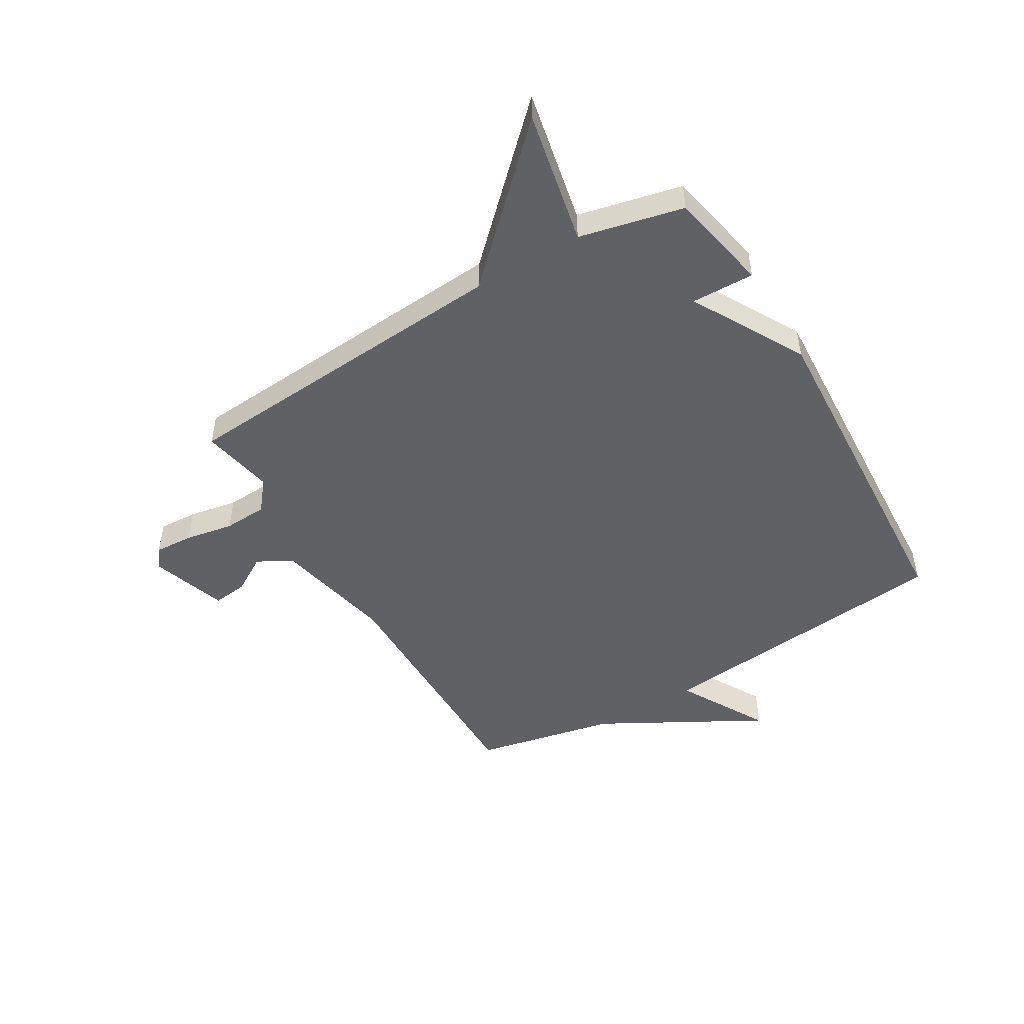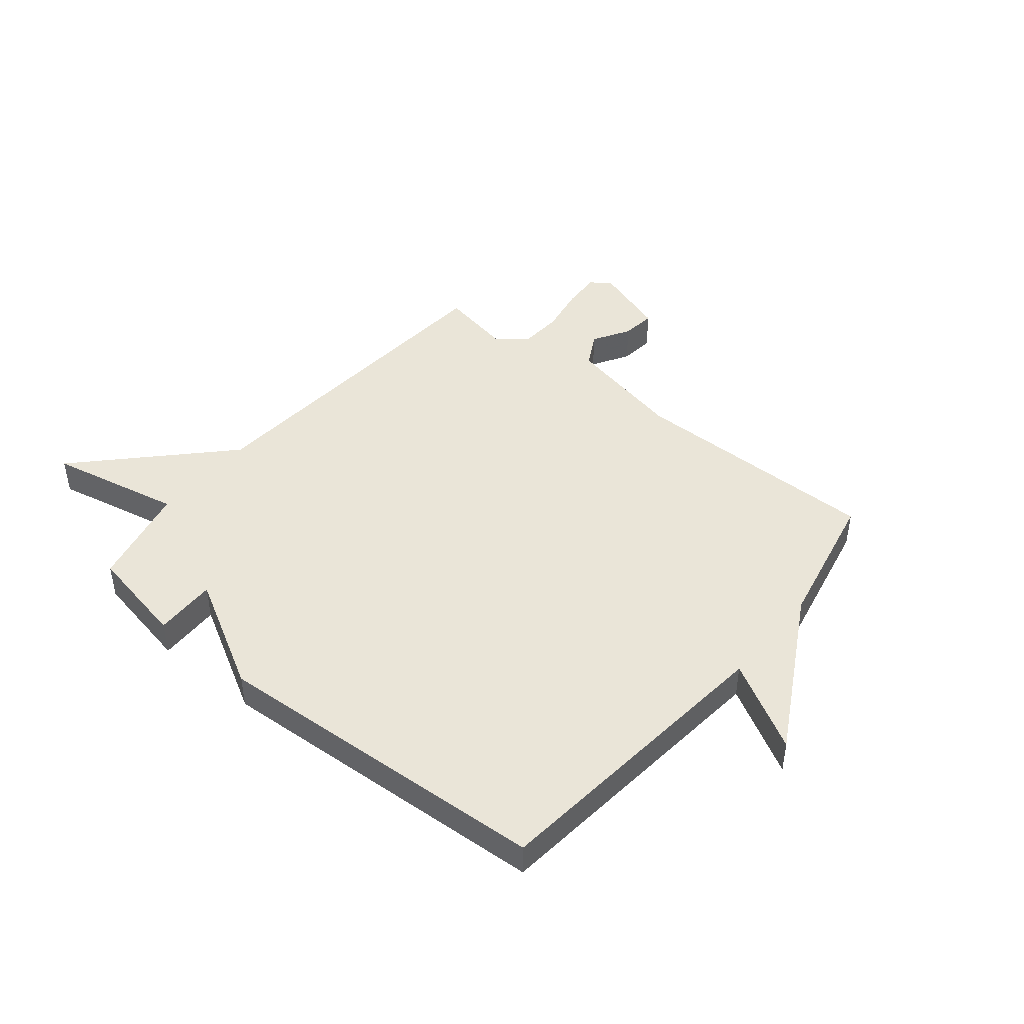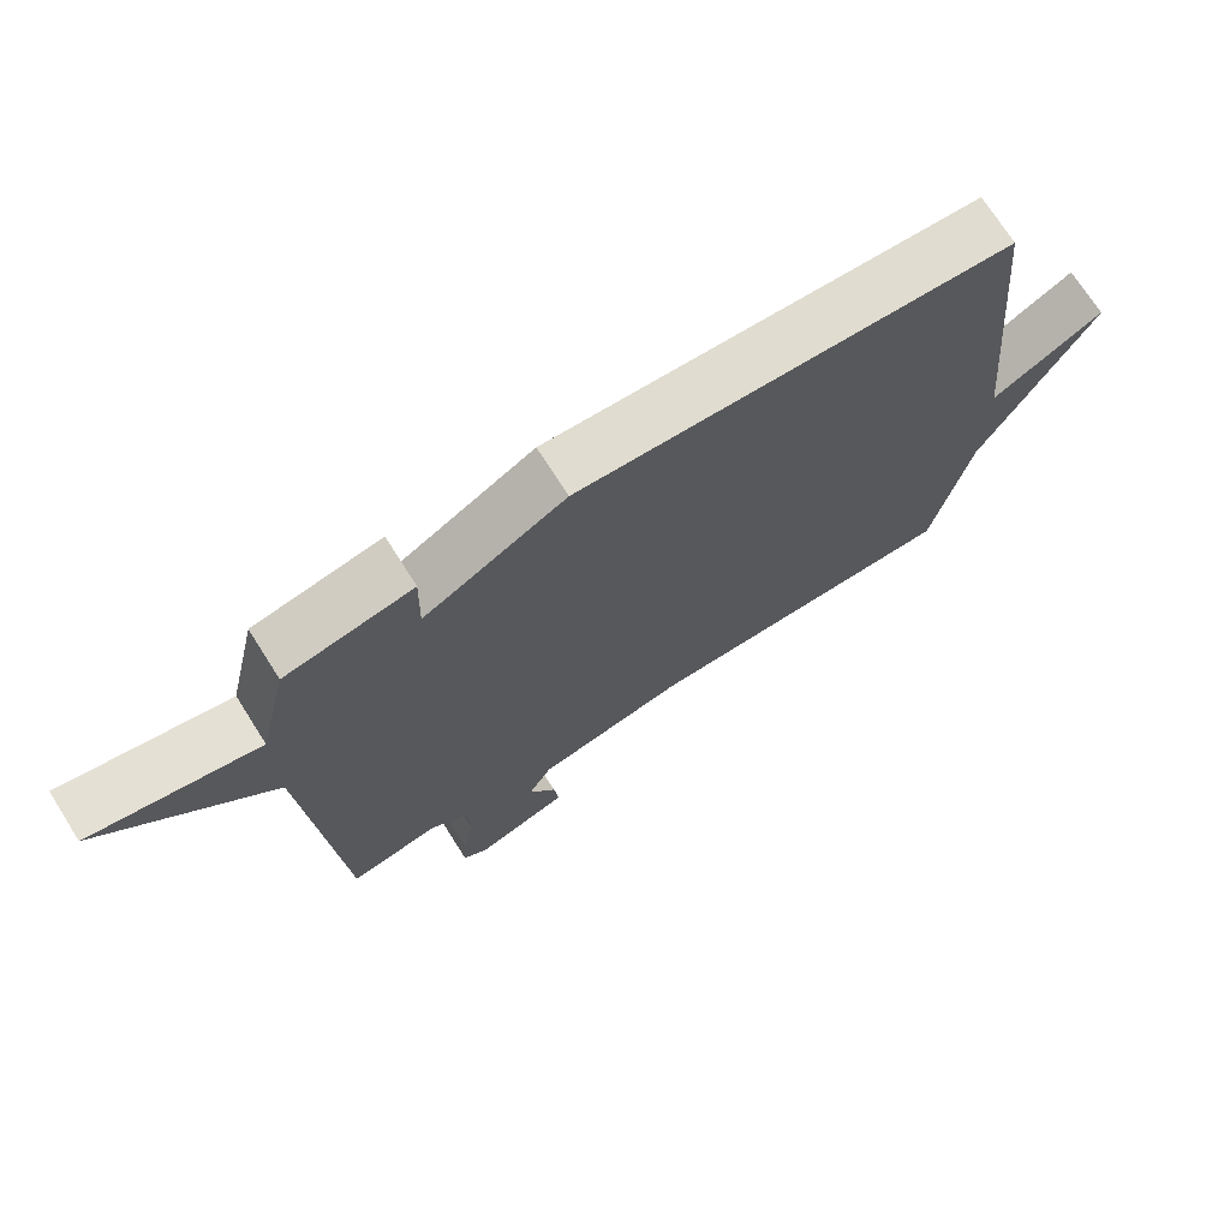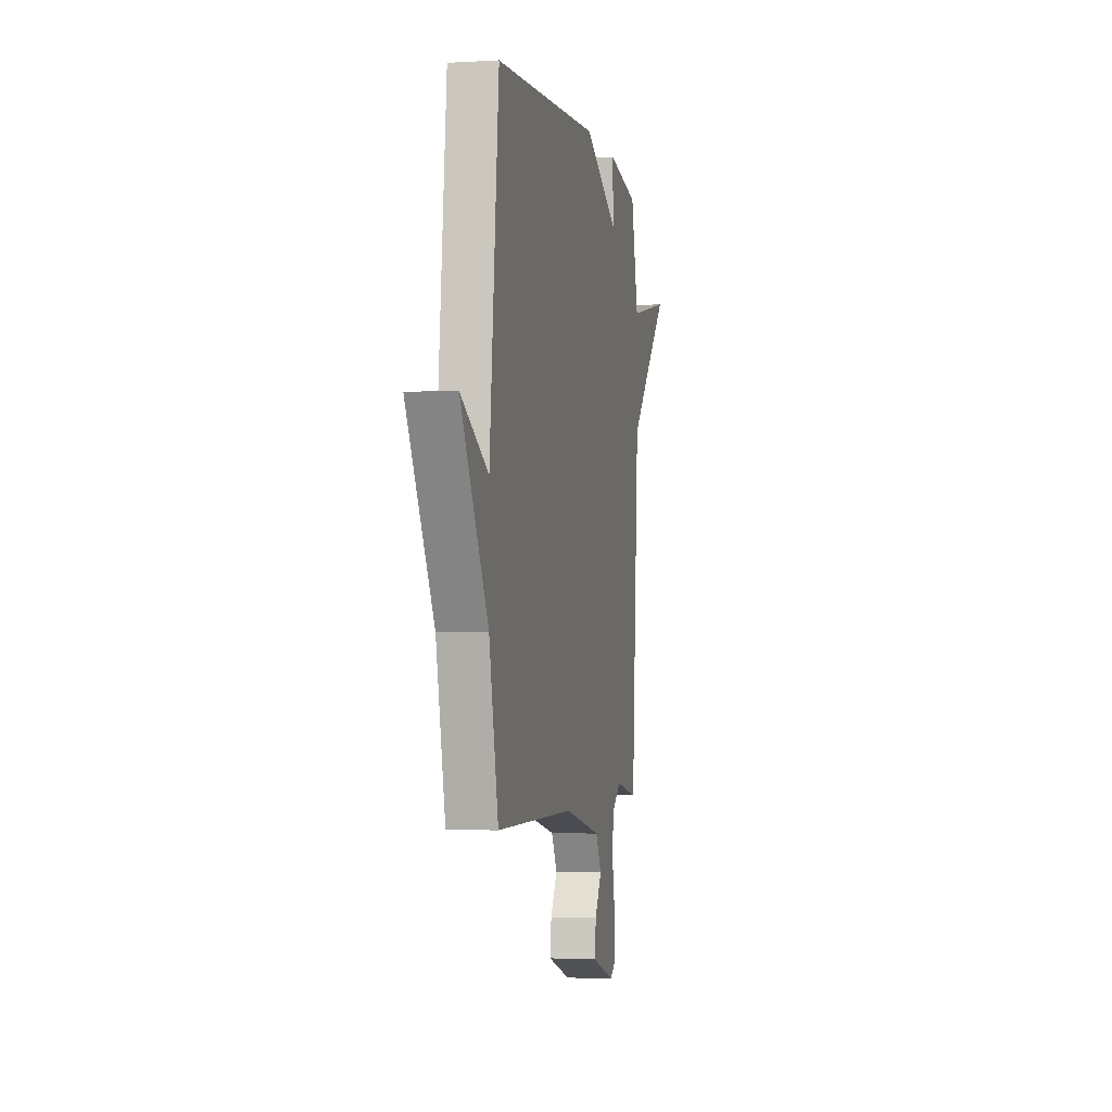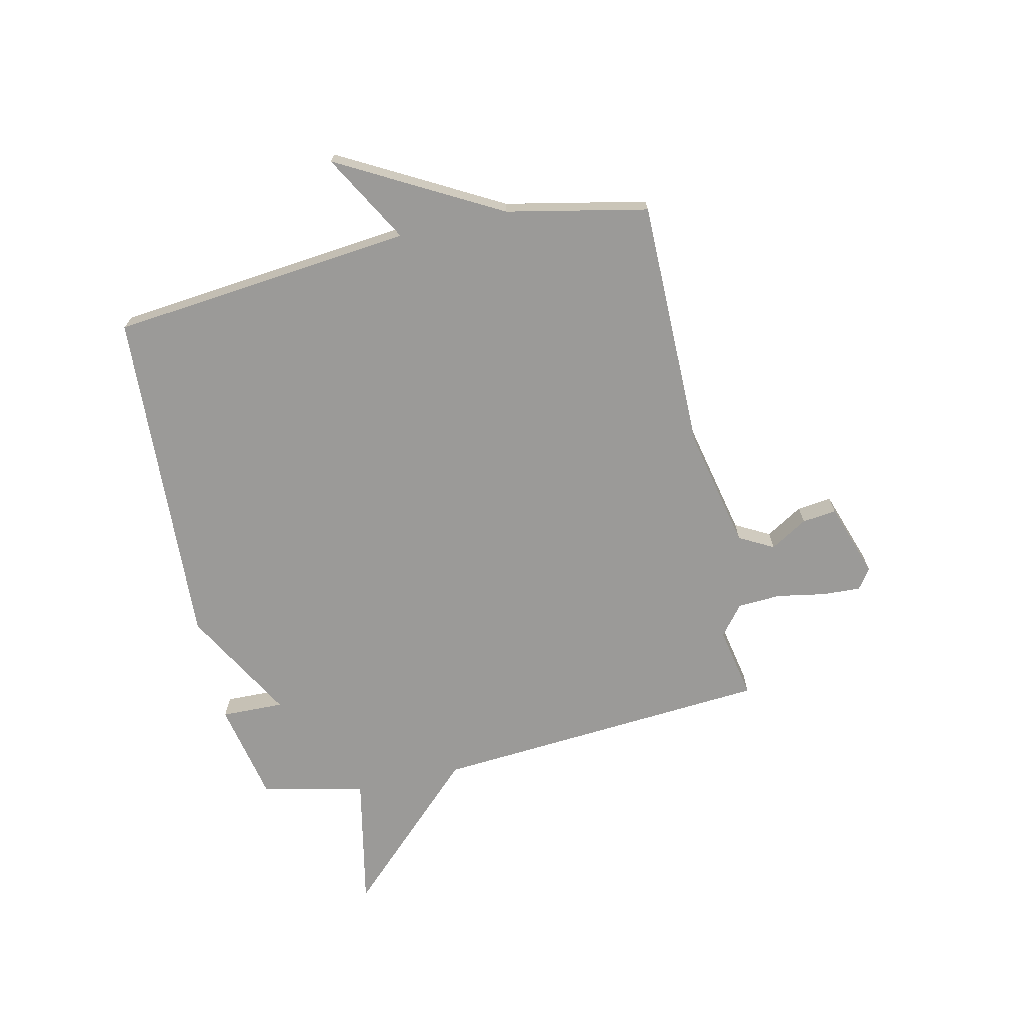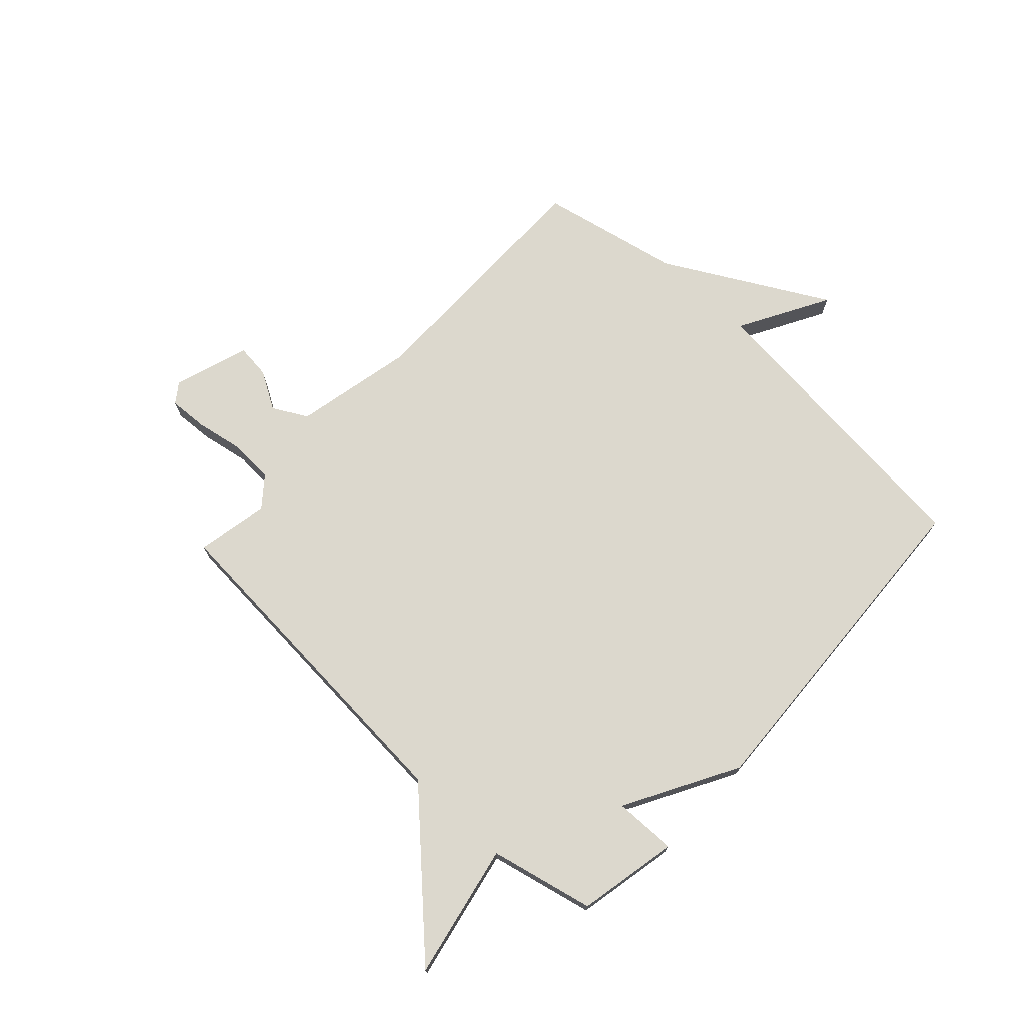
<metadata>
{"format":"obj","ext":"obj","renderer":"f3d","projection":"perspective","resolution":1024,"background":"white","views":[{"elev":-48.9,"azim":-59.2,"up":"+Y"},{"elev":44.9,"azim":39.4,"up":"+Y"},{"elev":71.9,"azim":-32.4,"up":"+Z"},{"elev":-2.7,"azim":101.7,"up":"+Z"},{"elev":-69.4,"azim":102.9,"up":"+Y"},{"elev":72.6,"azim":-47.0,"up":"+Y"}]}
</metadata>
<code>
v -0.5 0.07 -0.5
v -0.543 0.07 0.113
v -0.784 0.07 0.363
v -0.543 0.07 0.313
v -0.5 0.07 0.5
v -0.318 0.07 0.536
v -0.321 0.07 0.423
v -0.118 0.07 0.536
v 0.5 0.07 0.5
v 0.554 0.07 -0.046
v 0.715 0.07 0.044
v 0.554 0.07 -0.246
v 0.5 0.07 -0.5
v 0.043 0.07 -0.498
v -0.173 0.07 -0.544
v -0.207 0.07 -0.606
v -0.167 0.07 -0.673
v -0.16 0.07 -0.735
v -0.295 0.07 -0.78
v -0.331 0.07 -0.754
v -0.327 0.07 -0.684
v -0.311 0.07 -0.597
v -0.315 0.07 -0.519
v -0.369 0.07 -0.475
v -0.5 0 -0.5
v -0.543 0 0.113
v -0.784 0 0.363
v -0.543 0 0.313
v -0.5 0 0.5
v -0.318 0 0.536
v -0.321 0 0.423
v -0.118 0 0.536
v 0.5 0 0.5
v 0.554 0 -0.046
v 0.715 0 0.044
v 0.554 0 -0.246
v 0.5 0 -0.5
v 0.043 0 -0.498
v -0.173 0 -0.544
v -0.207 0 -0.606
v -0.167 0 -0.673
v -0.16 0 -0.735
v -0.295 0 -0.78
v -0.331 0 -0.754
v -0.327 0 -0.684
v -0.311 0 -0.597
v -0.315 0 -0.519
v -0.369 0 -0.475
f 20 21 22
f 19 20 22
f 18 19 22
f 17 18 22
f 16 17 22
f 15 16 22 23
f 14 15 23 24
f 12 13 14 24
f 10 11 12
f 24 1 2
f 12 24 2
f 10 12 2
f 9 10 2
f 8 9 2
f 7 8 2
f 6 7 2
f 5 6 2
f 4 5 2
f 2 3 4
f 46 45 44
f 46 44 43
f 46 43 42
f 46 42 41
f 46 41 40
f 47 46 40 39
f 48 47 39 38
f 48 38 37 36
f 36 35 34
f 26 25 48
f 26 48 36
f 26 36 34
f 26 34 33
f 26 33 32
f 26 32 31
f 26 31 30
f 26 30 29
f 26 29 28
f 28 27 26
f 1 25 26 2
f 2 26 27 3
f 3 27 28 4
f 4 28 29 5
f 5 29 30 6
f 6 30 31 7
f 7 31 32 8
f 8 32 33 9
f 9 33 34 10
f 10 34 35 11
f 11 35 36 12
f 12 36 37 13
f 13 37 38 14
f 14 38 39 15
f 15 39 40 16
f 16 40 41 17
f 17 41 42 18
f 18 42 43 19
f 19 43 44 20
f 20 44 45 21
f 21 45 46 22
f 22 46 47 23
f 23 47 48 24
f 24 48 25 1

</code>
